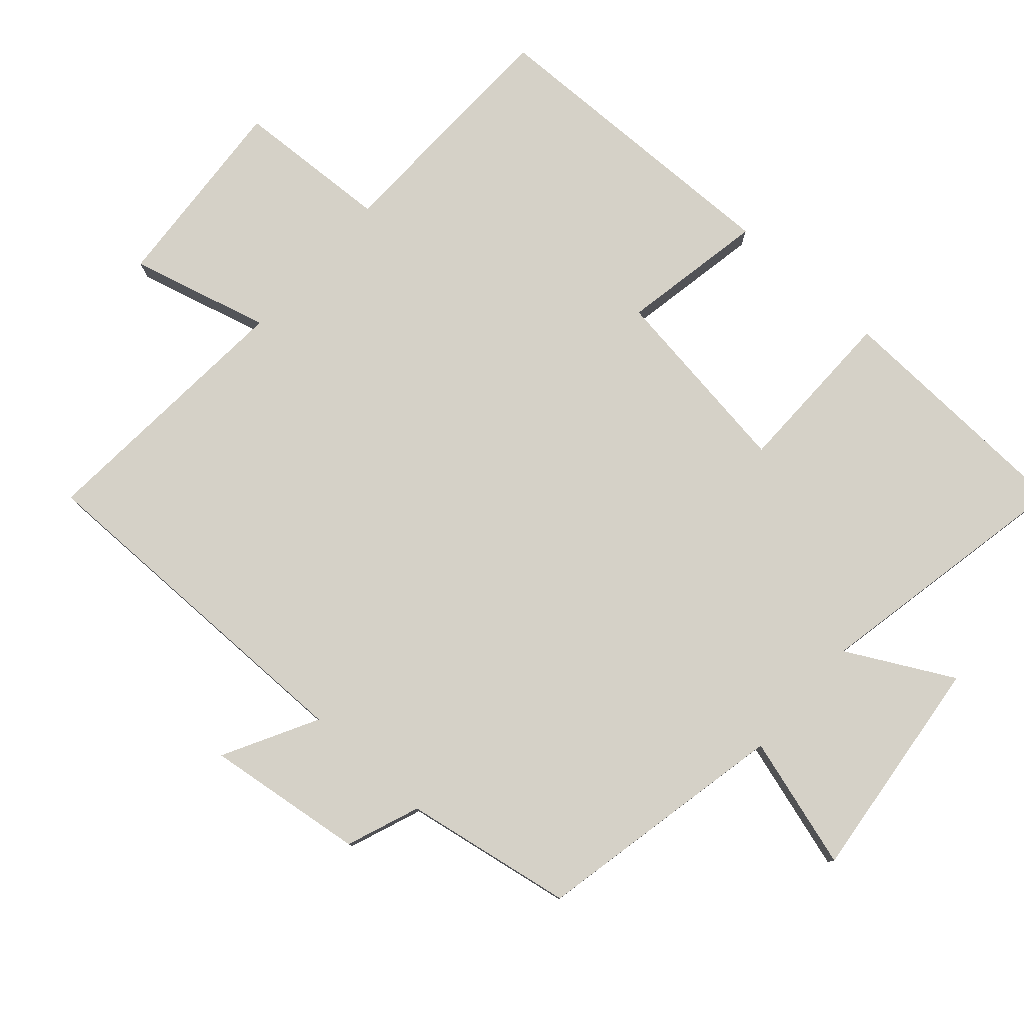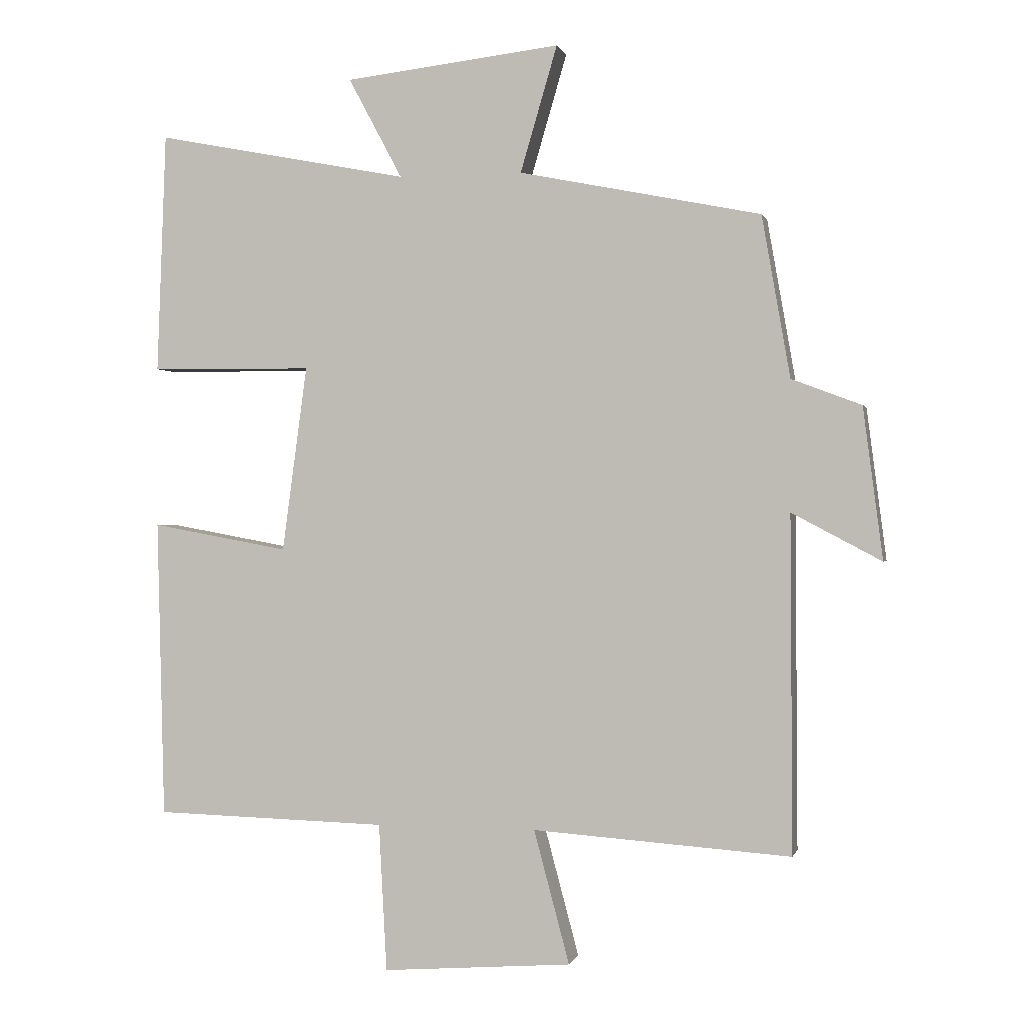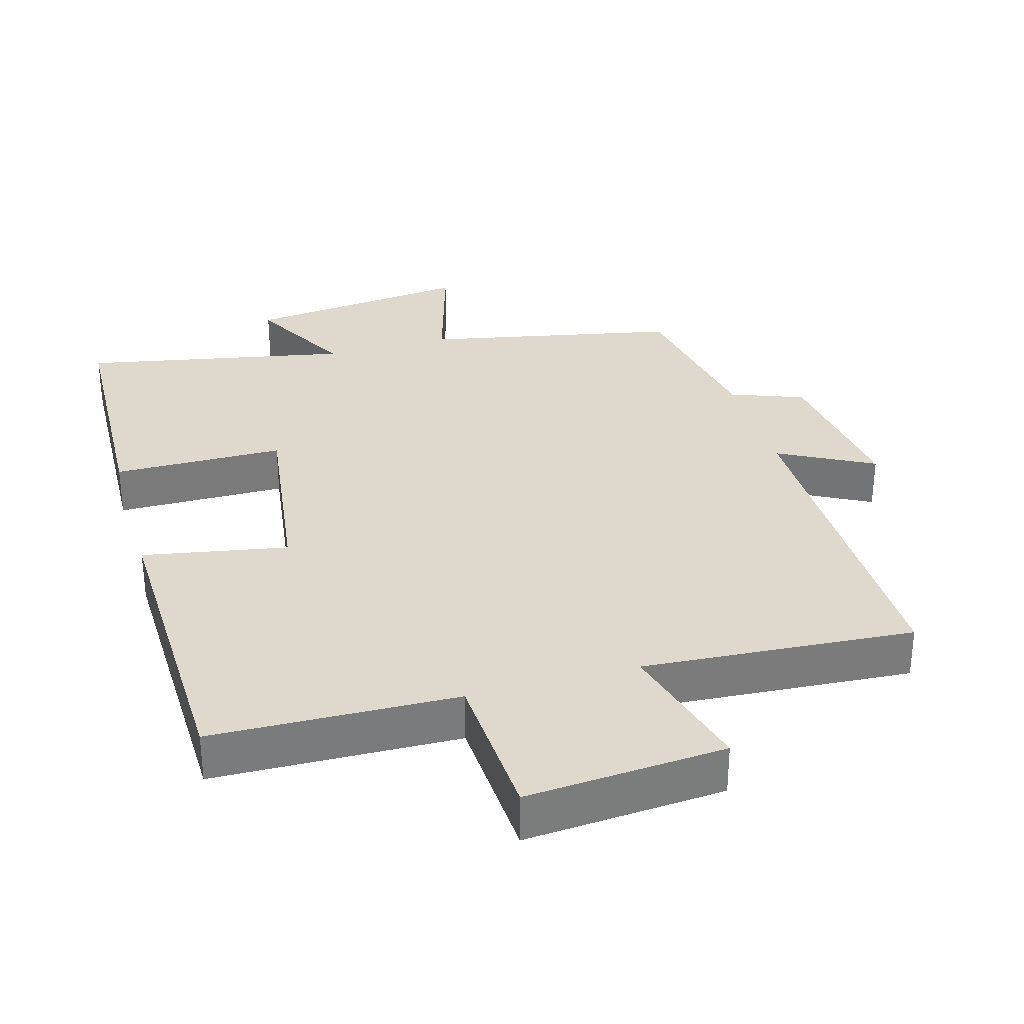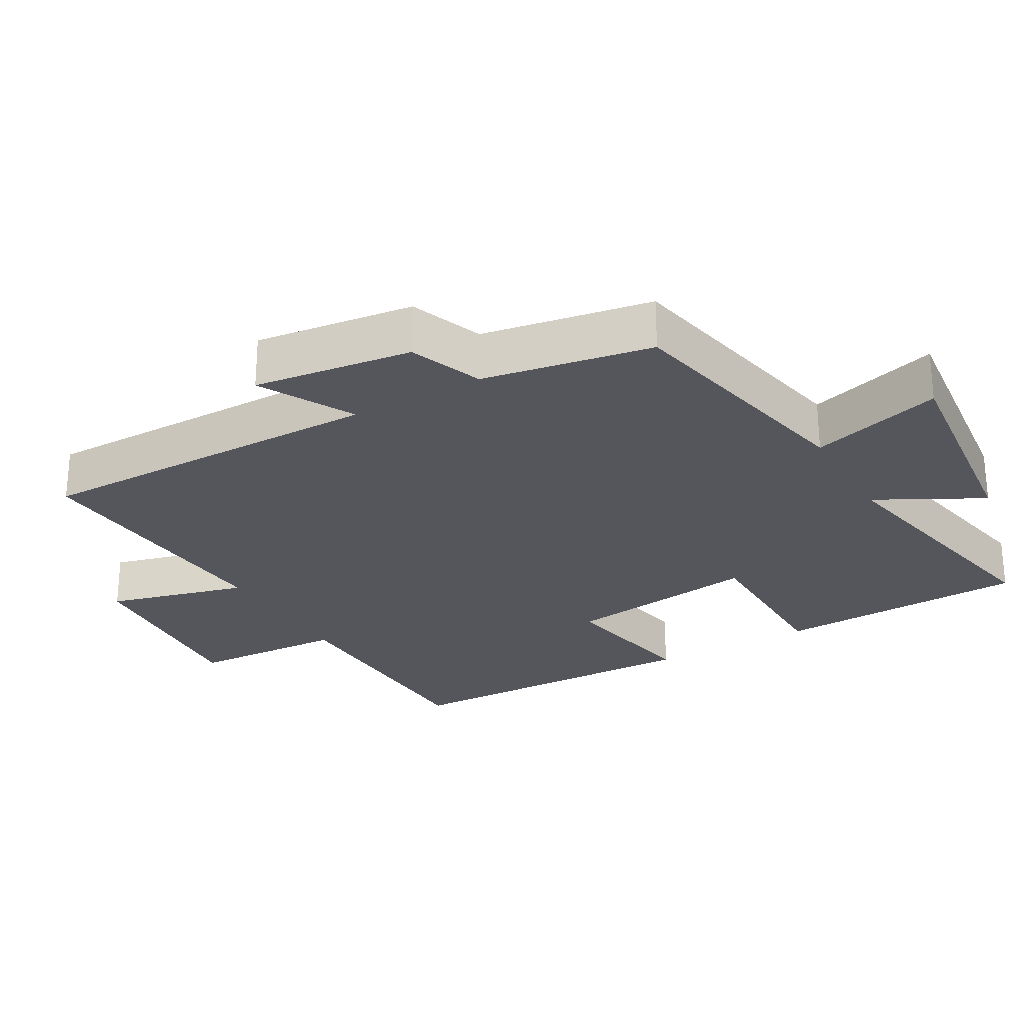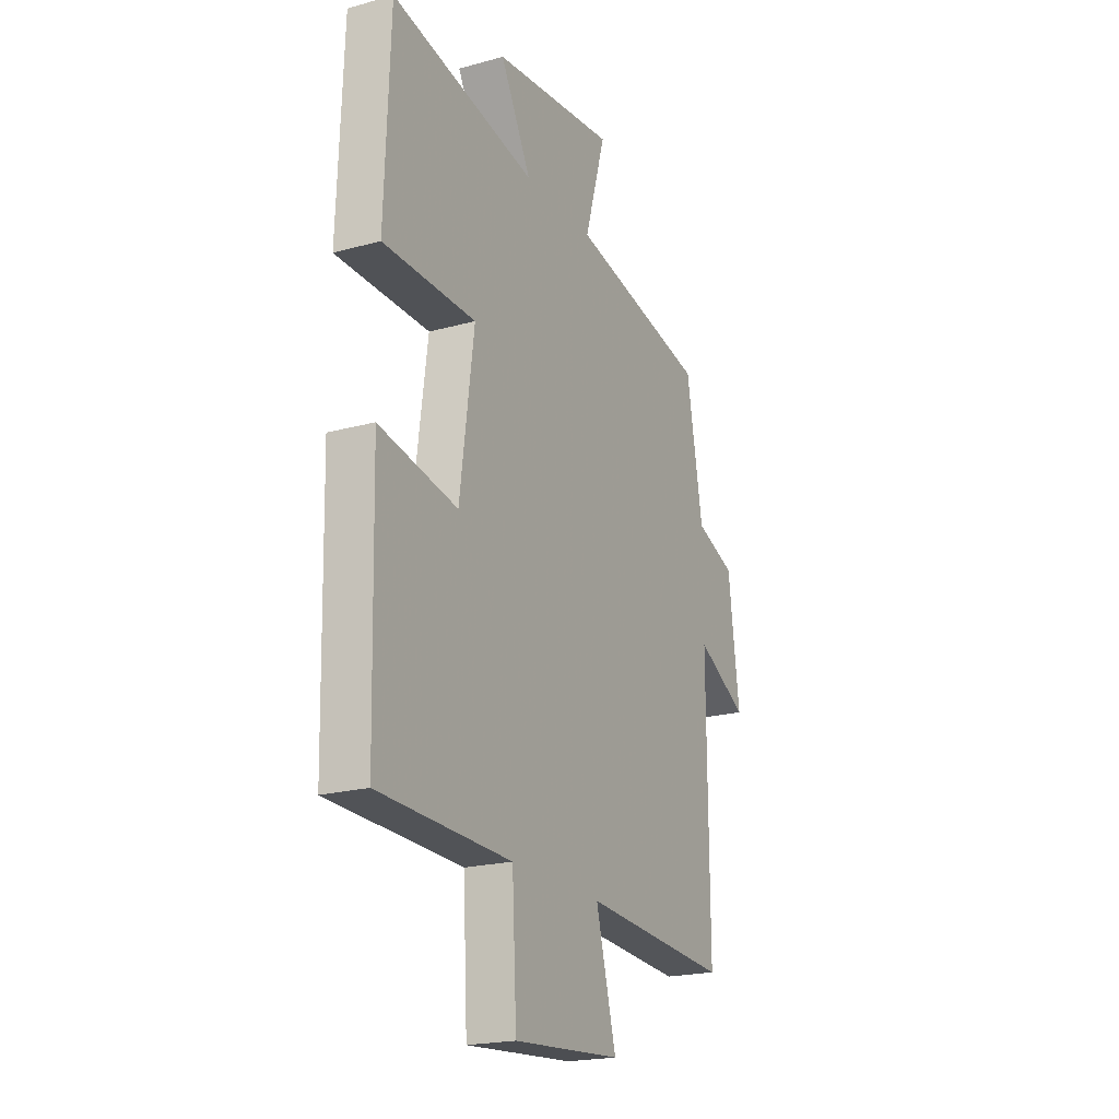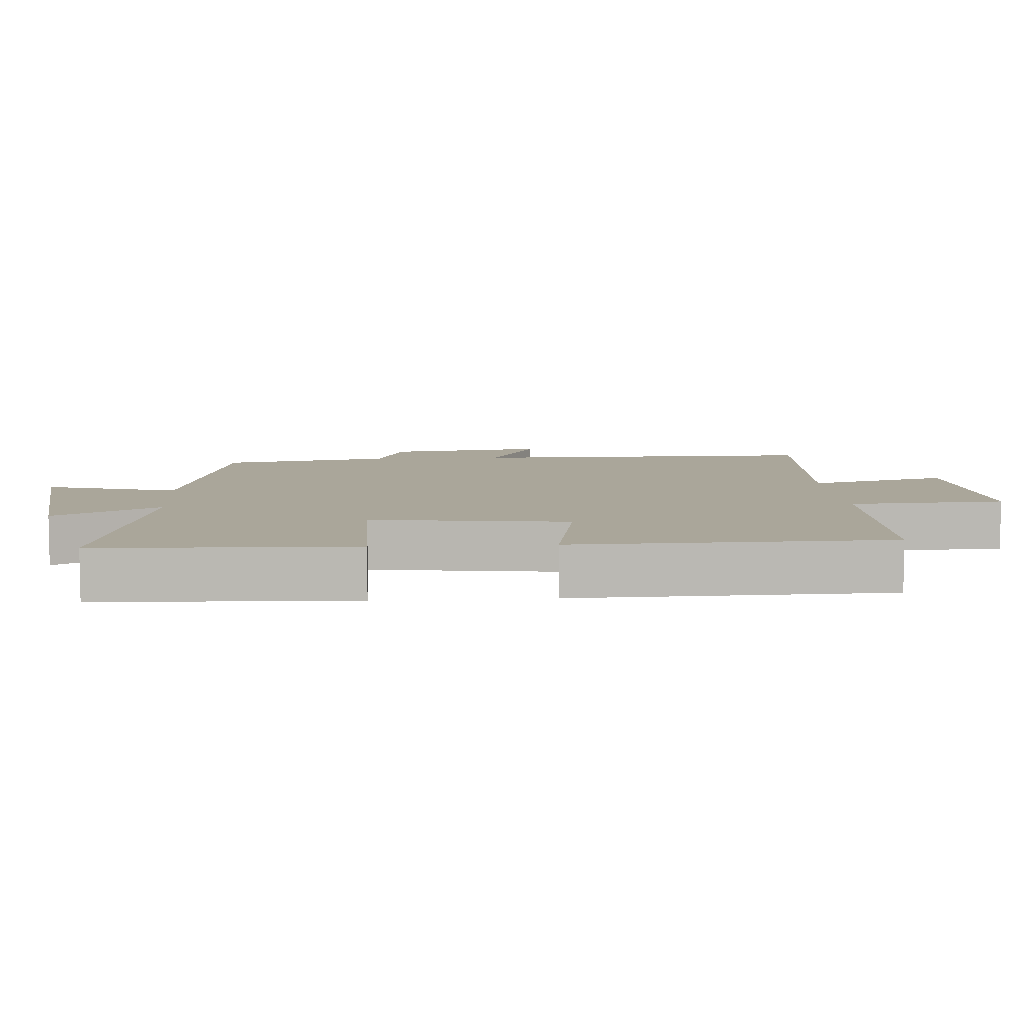
<metadata>
{"format":"obj","ext":"obj","renderer":"f3d","projection":"perspective","resolution":1024,"background":"white","views":[{"elev":79.3,"azim":-48.2,"up":"+Y"},{"elev":0.1,"azim":-166.7,"up":"+Z"},{"elev":31.9,"azim":164.1,"up":"+Y"},{"elev":-26.3,"azim":-60.1,"up":"+Y"},{"elev":-20.7,"azim":116.5,"up":"+Z"},{"elev":7.8,"azim":86.0,"up":"+Y"}]}
</metadata>
<code>
v -0.503 0.07 -0.527
v -0.5 0.07 -0.017
v -0.636 0.07 -0.089
v -0.606 0.07 0.141
v -0.5 0.07 0.181
v -0.457 0.07 0.426
v -0.09 0.07 0.5
v -0.146 0.07 0.691
v 0.182 0.07 0.653
v 0.1 0.07 0.5
v 0.486 0.07 0.575
v 0.5 0.07 0.209
v 0.253 0.07 0.207
v 0.291 0.07 -0.075
v 0.5 0.07 -0.037
v 0.489 0.07 -0.491
v 0.135 0.07 -0.5
v 0.123 0.07 -0.724
v -0.165 0.07 -0.702
v -0.111 0.07 -0.5
v -0.503 0 -0.527
v -0.5 0 -0.017
v -0.636 0 -0.089
v -0.606 0 0.141
v -0.5 0 0.181
v -0.457 0 0.426
v -0.09 0 0.5
v -0.146 0 0.691
v 0.182 0 0.653
v 0.1 0 0.5
v 0.486 0 0.575
v 0.5 0 0.209
v 0.253 0 0.207
v 0.291 0 -0.075
v 0.5 0 -0.037
v 0.489 0 -0.491
v 0.135 0 -0.5
v 0.123 0 -0.724
v -0.165 0 -0.702
v -0.111 0 -0.5
f 17 18 19 20
f 15 16 17 20
f 14 15 20 1
f 13 14 1 2
f 10 11 12 13
f 10 13 2
f 7 8 9 10
f 5 6 7 10
f 5 10 2 3
f 3 4 5
f 40 39 38 37
f 40 37 36 35
f 21 40 35 34
f 22 21 34 33
f 33 32 31 30
f 22 33 30
f 30 29 28 27
f 30 27 26 25
f 23 22 30 25
f 25 24 23
f 1 21 22 2
f 2 22 23 3
f 3 23 24 4
f 4 24 25 5
f 5 25 26 6
f 6 26 27 7
f 7 27 28 8
f 8 28 29 9
f 9 29 30 10
f 10 30 31 11
f 11 31 32 12
f 12 32 33 13
f 13 33 34 14
f 14 34 35 15
f 15 35 36 16
f 16 36 37 17
f 17 37 38 18
f 18 38 39 19
f 19 39 40 20
f 20 40 21 1

</code>
